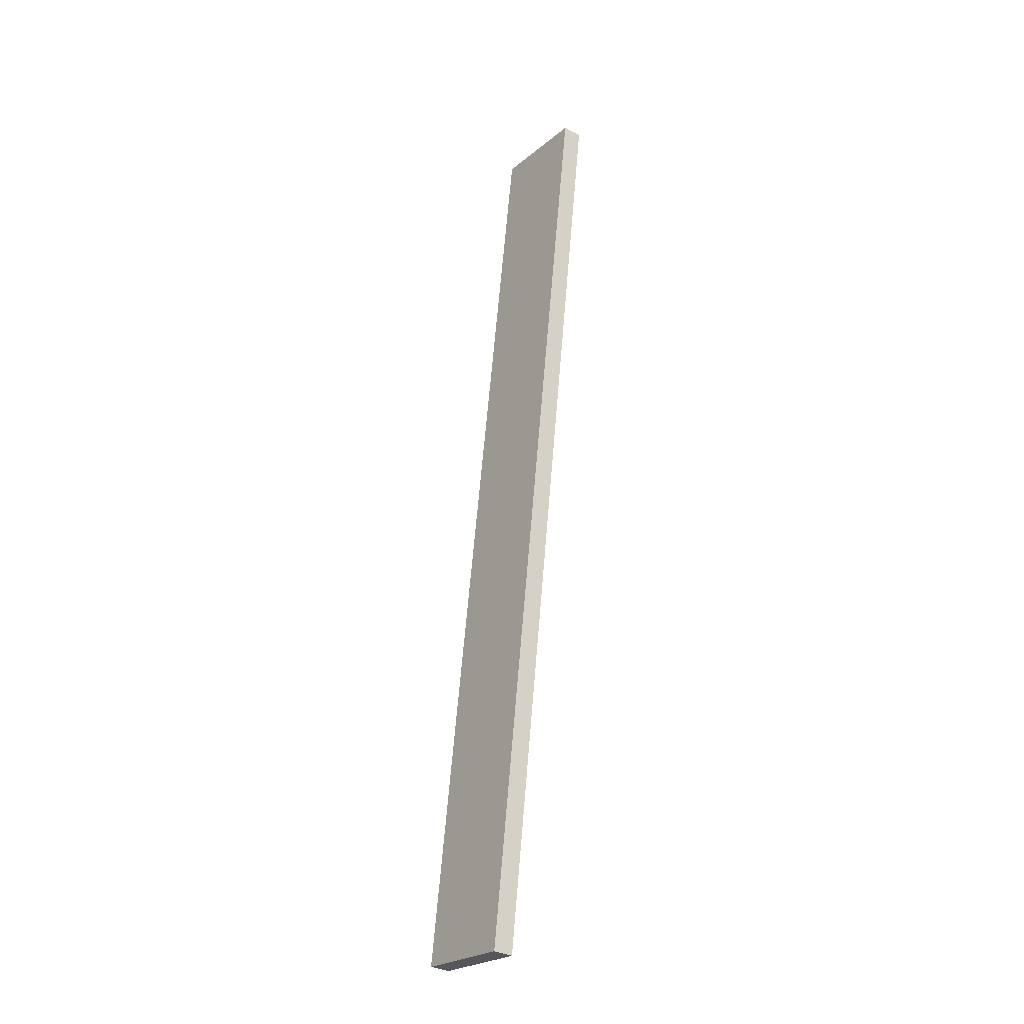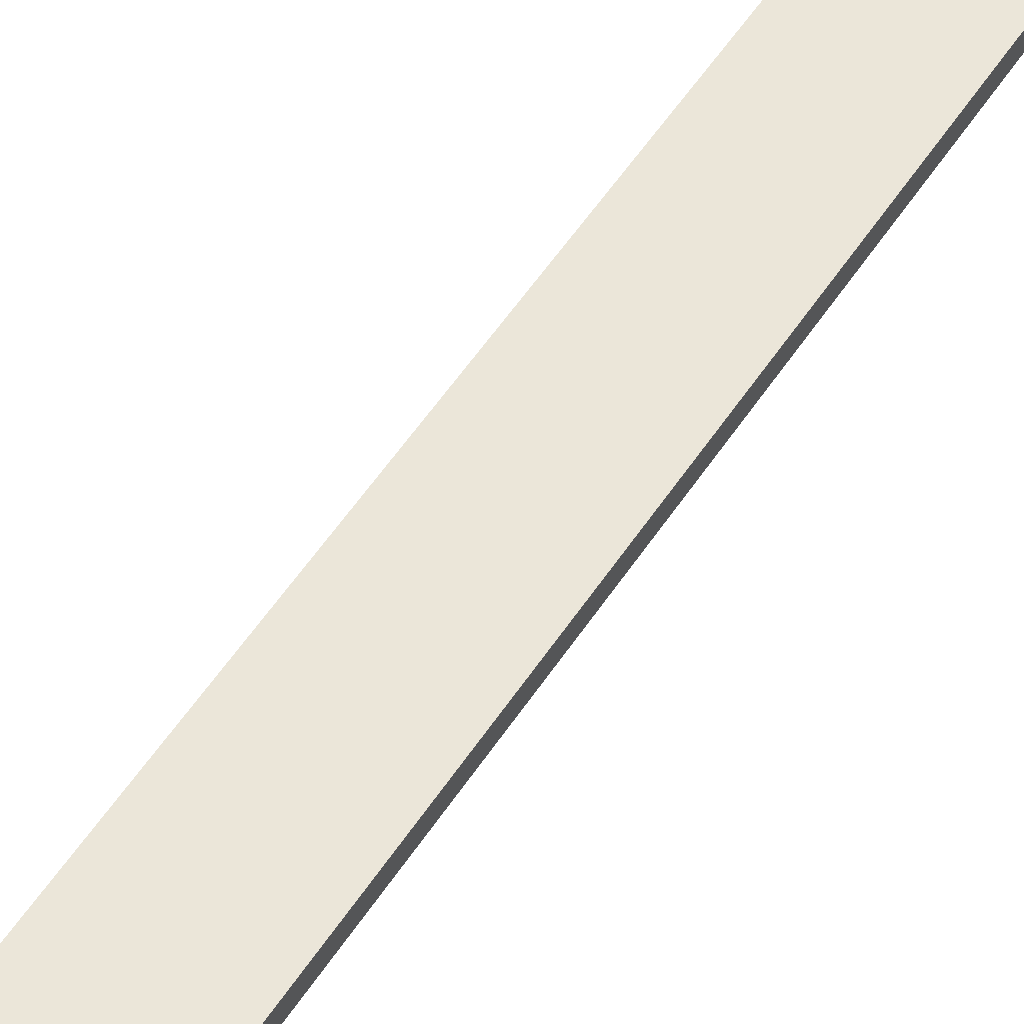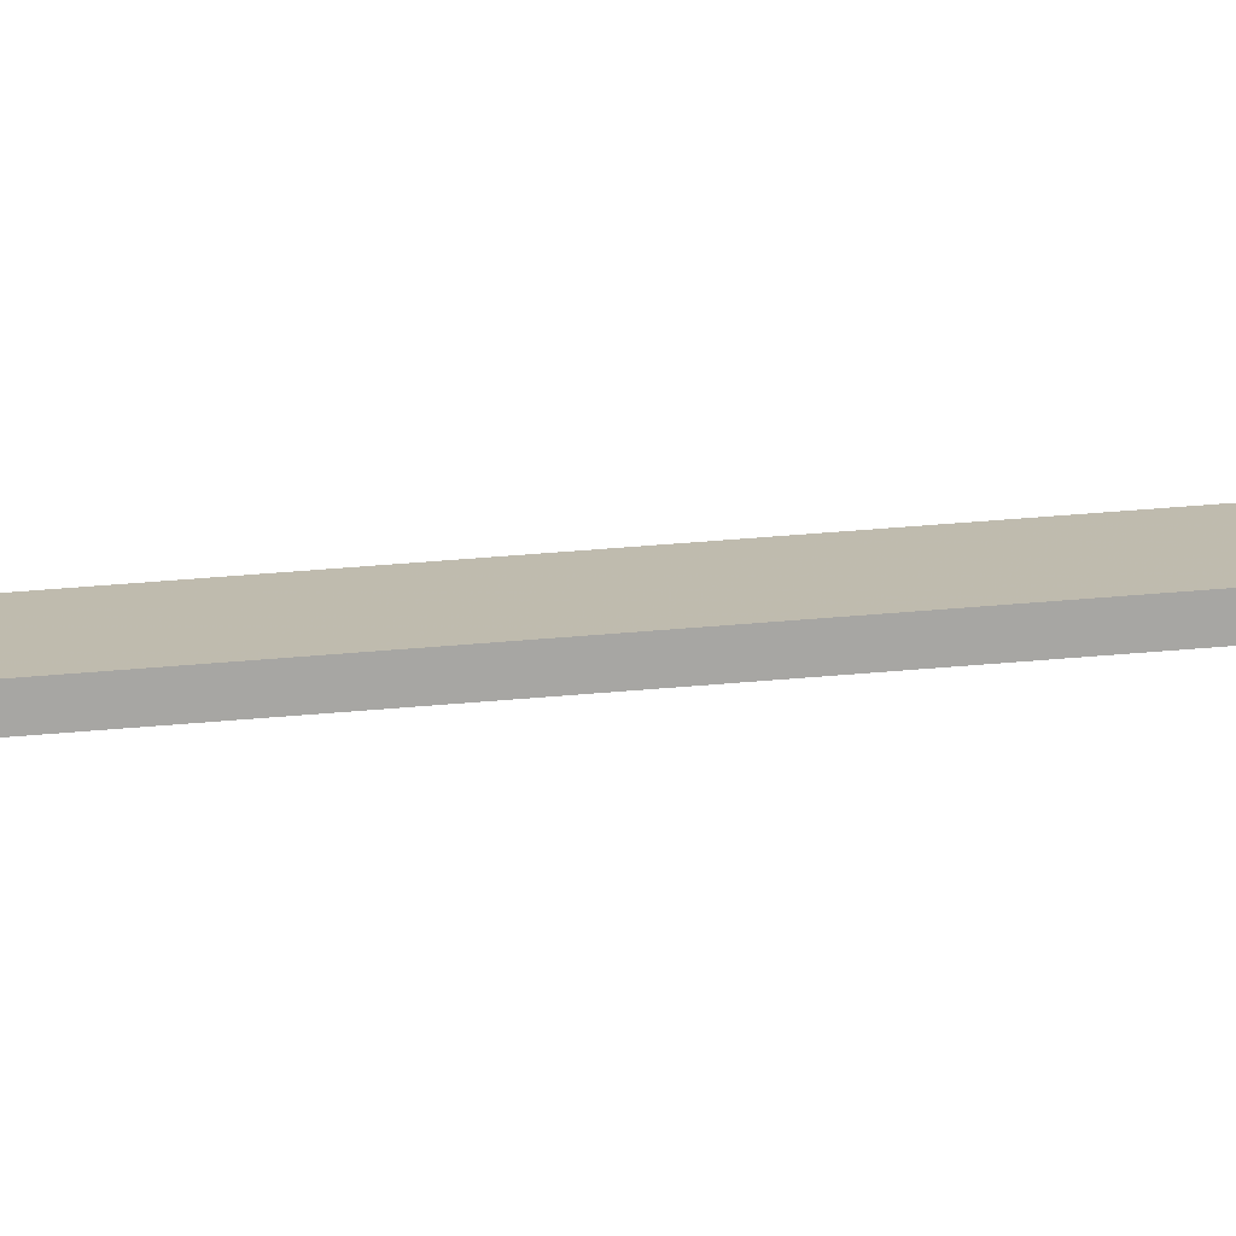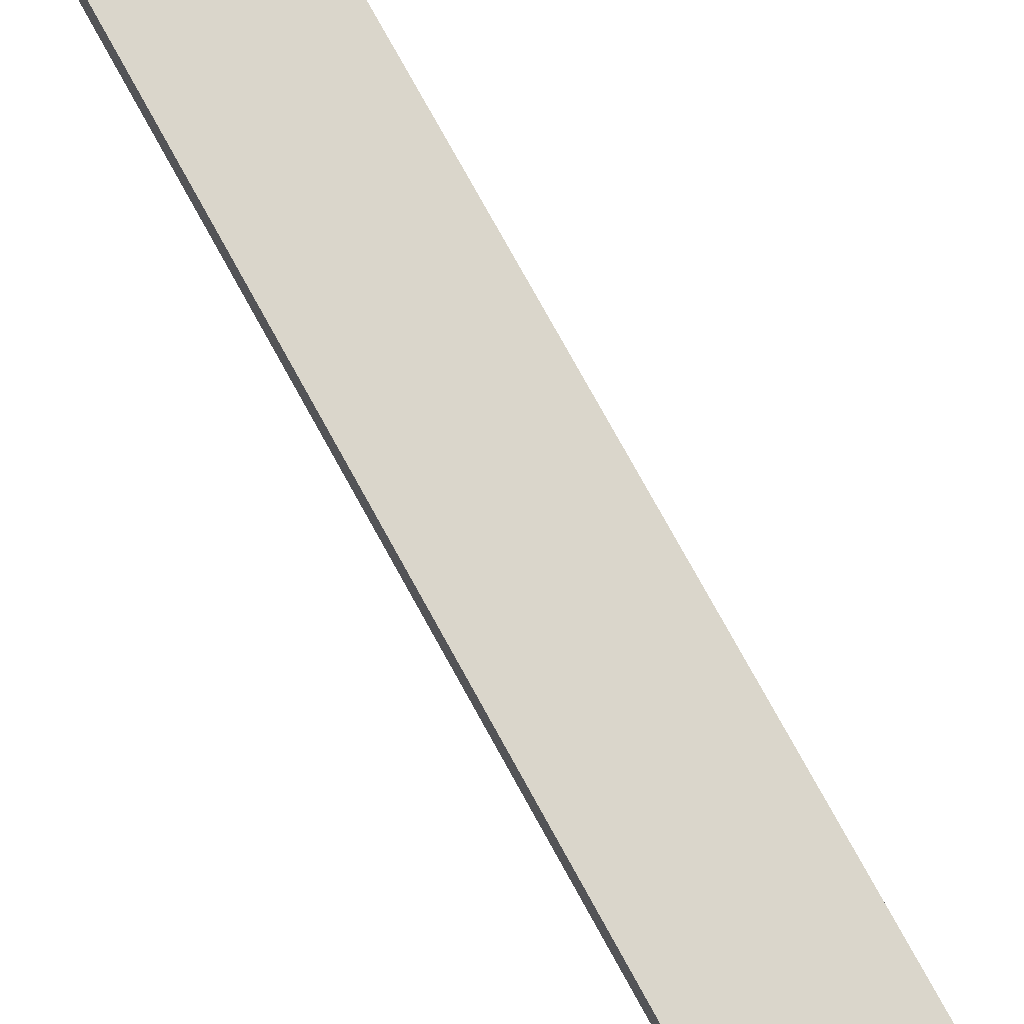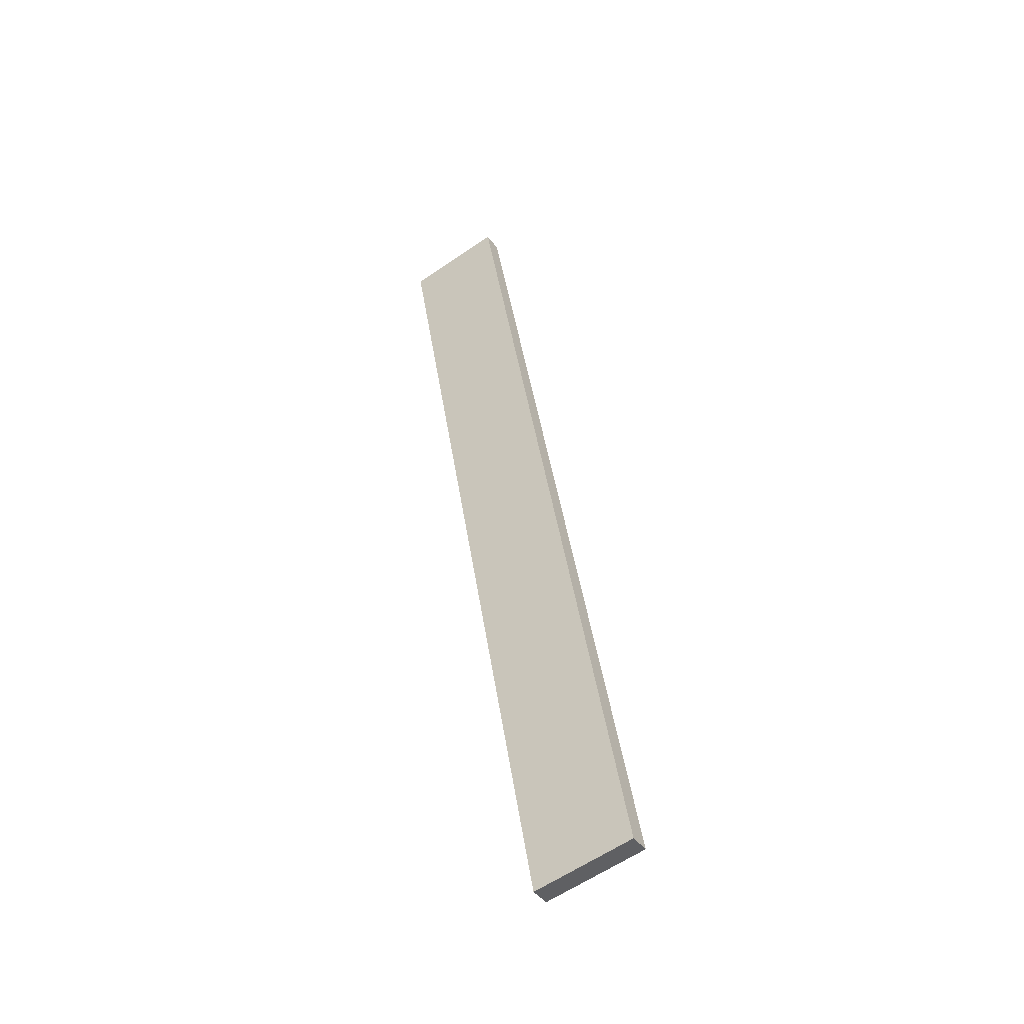
<metadata>
{"format":"obj","ext":"obj","renderer":"f3d","projection":"perspective","resolution":1024,"background":"white","views":[{"elev":-37.9,"azim":50.2,"up":"+Z"},{"elev":53.4,"azim":45.0,"up":"+Y"},{"elev":13.6,"azim":97.4,"up":"+Y"},{"elev":72.9,"azim":-17.5,"up":"+Y"},{"elev":-40.1,"azim":-149.4,"up":"+Z"}]}
</metadata>
<code>
o WoodenBrokenPlanks_297
v 193 -3.498 217.5
v 160.4 6.153 56.09
v 178 5.323 52.48
v 210.6 -4.329 213.9
v 193.2 -0.007835 217.7
v 210.8 -0.8384 214.1
v 178.2 8.813 52.65
v 160.6 9.644 56.26
f 1 2 3 4
f 5 6 7 8
f 1 4 6 5
f 4 3 7 6
f 3 2 8 7
f 2 1 5 8

</code>
